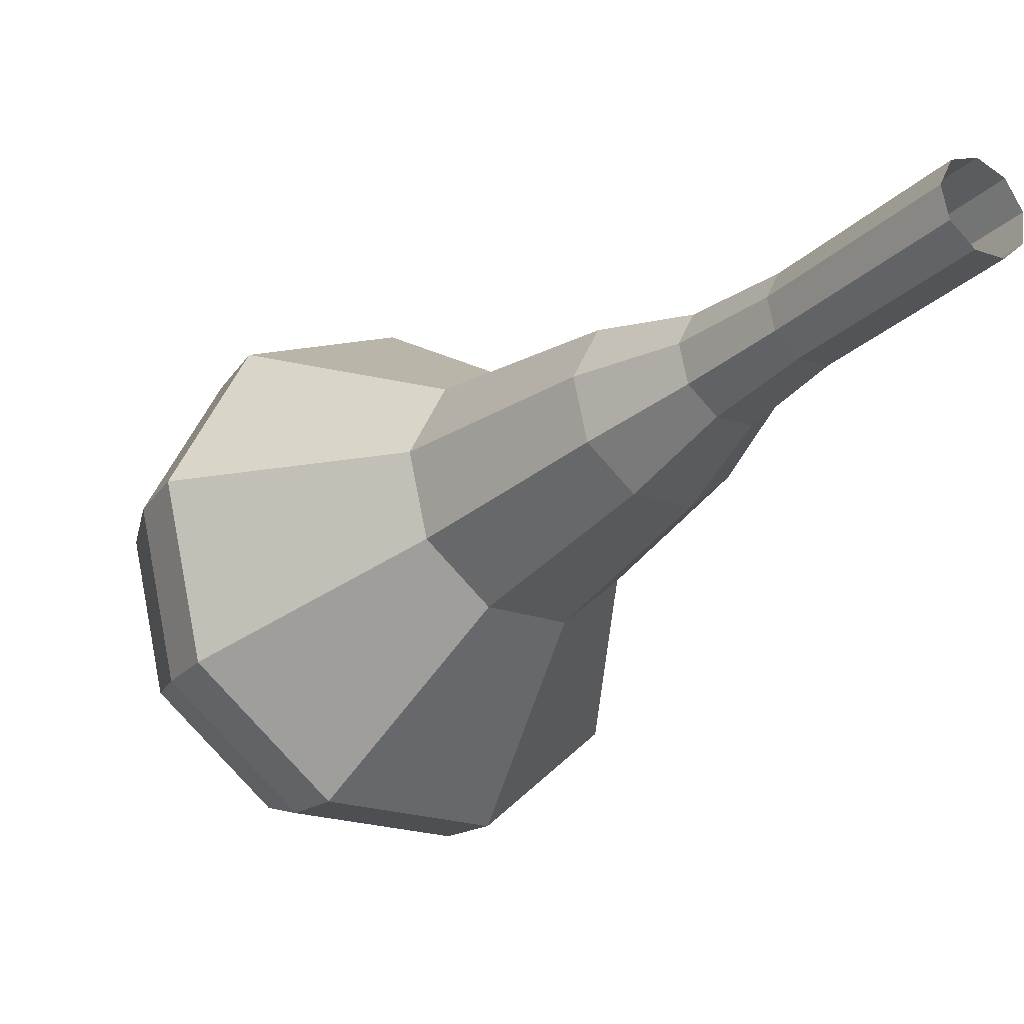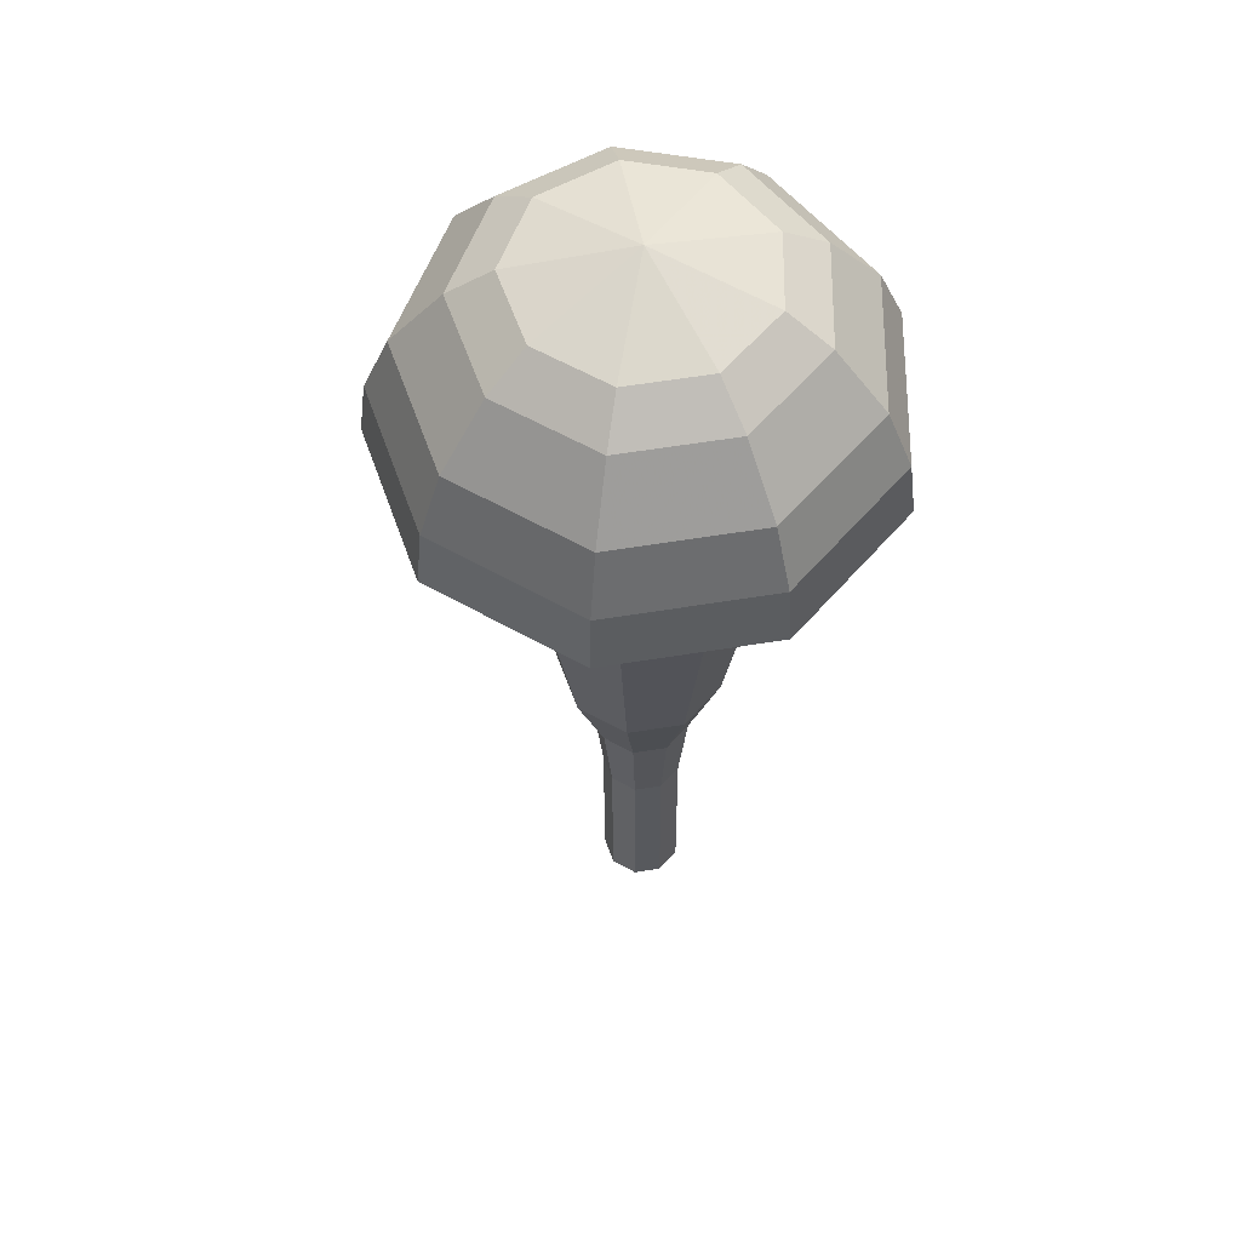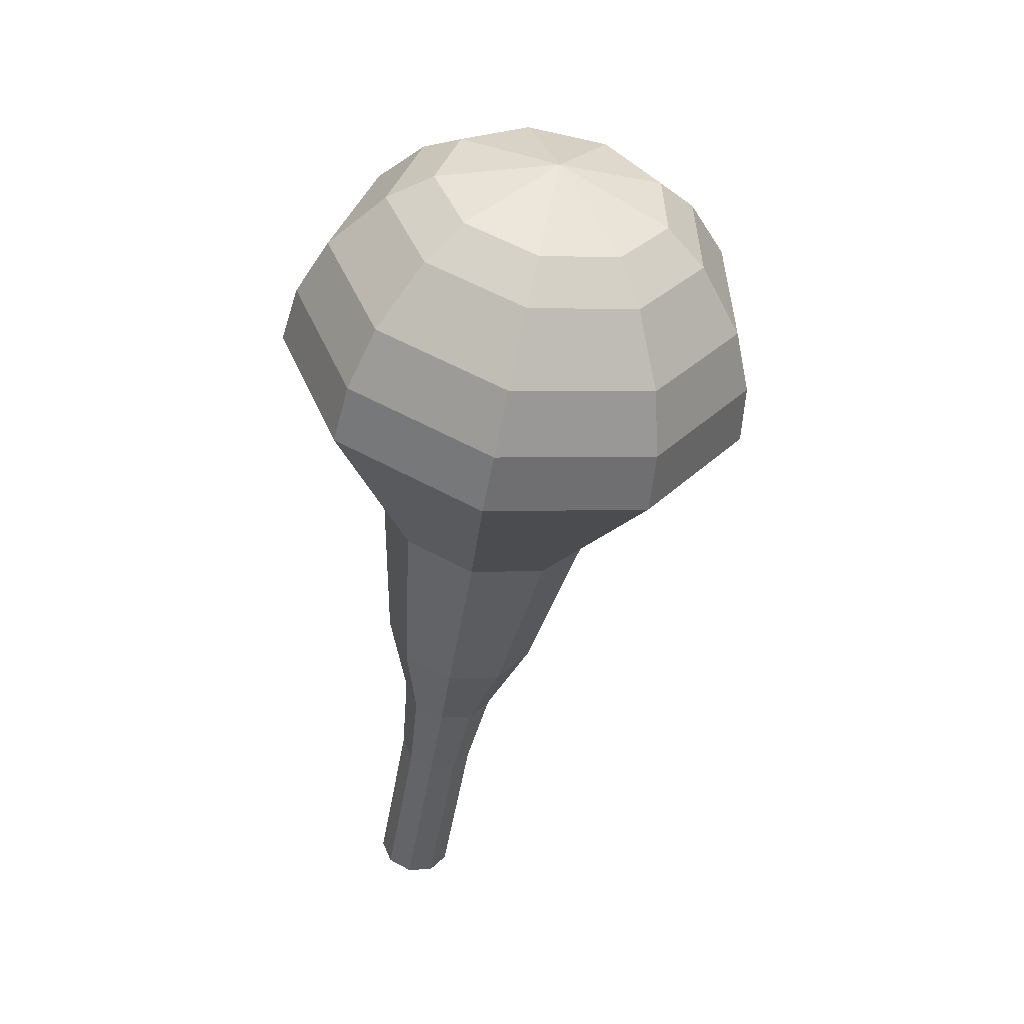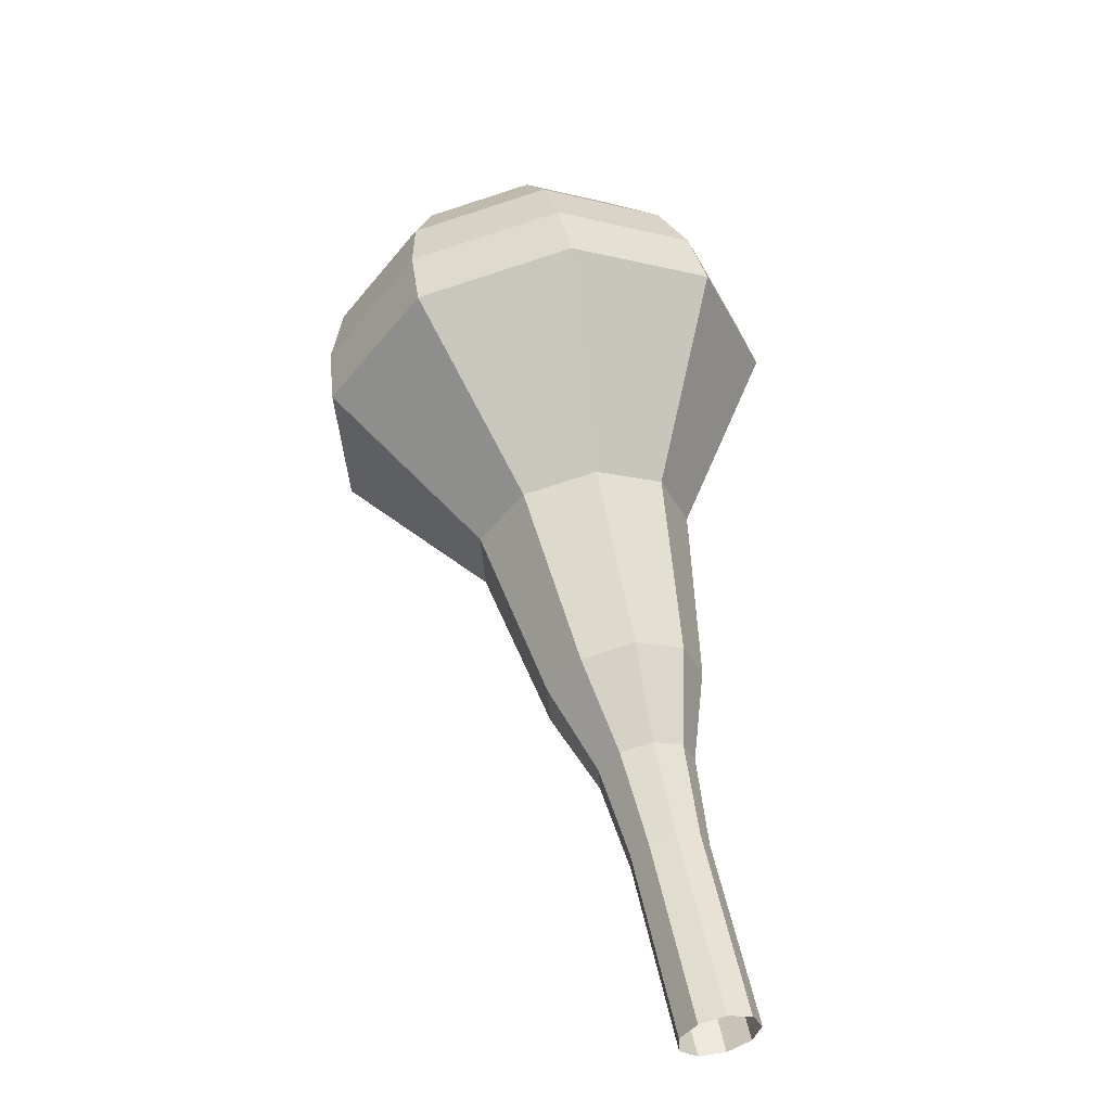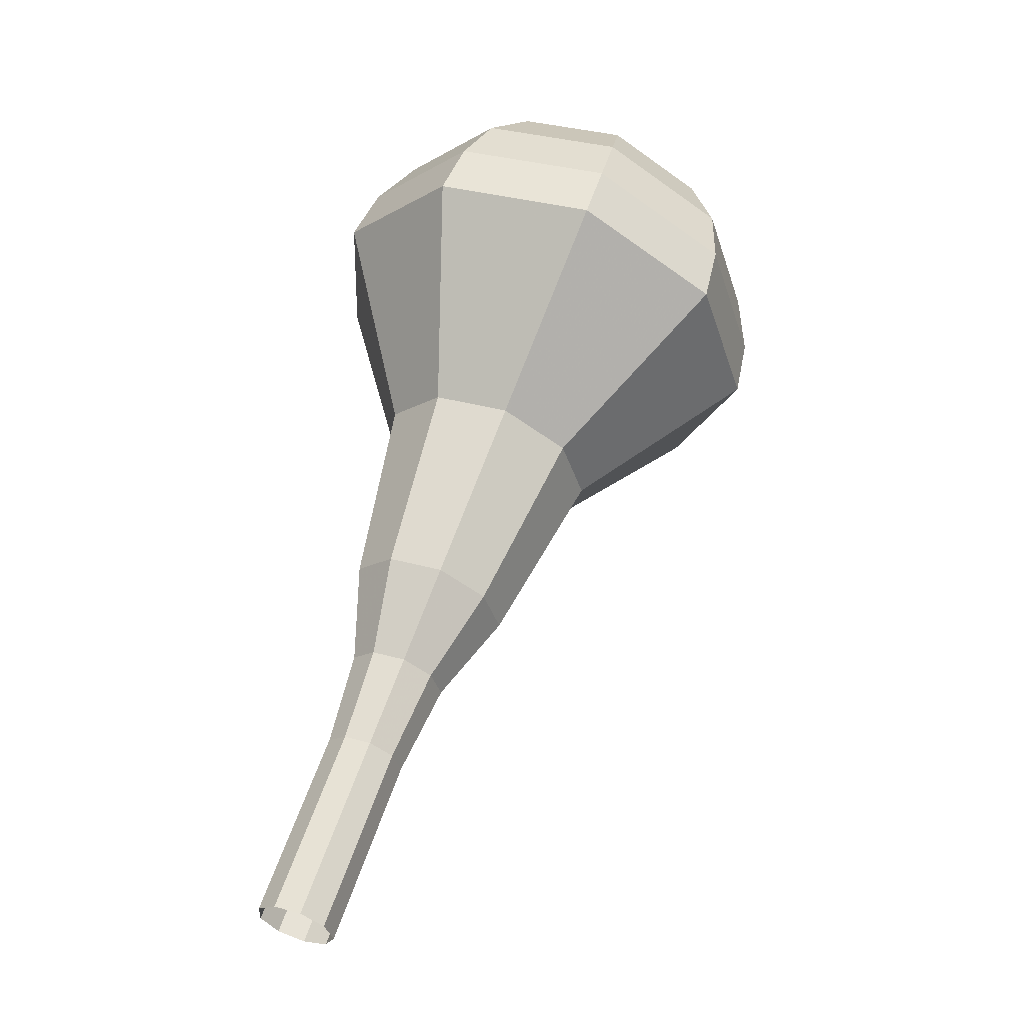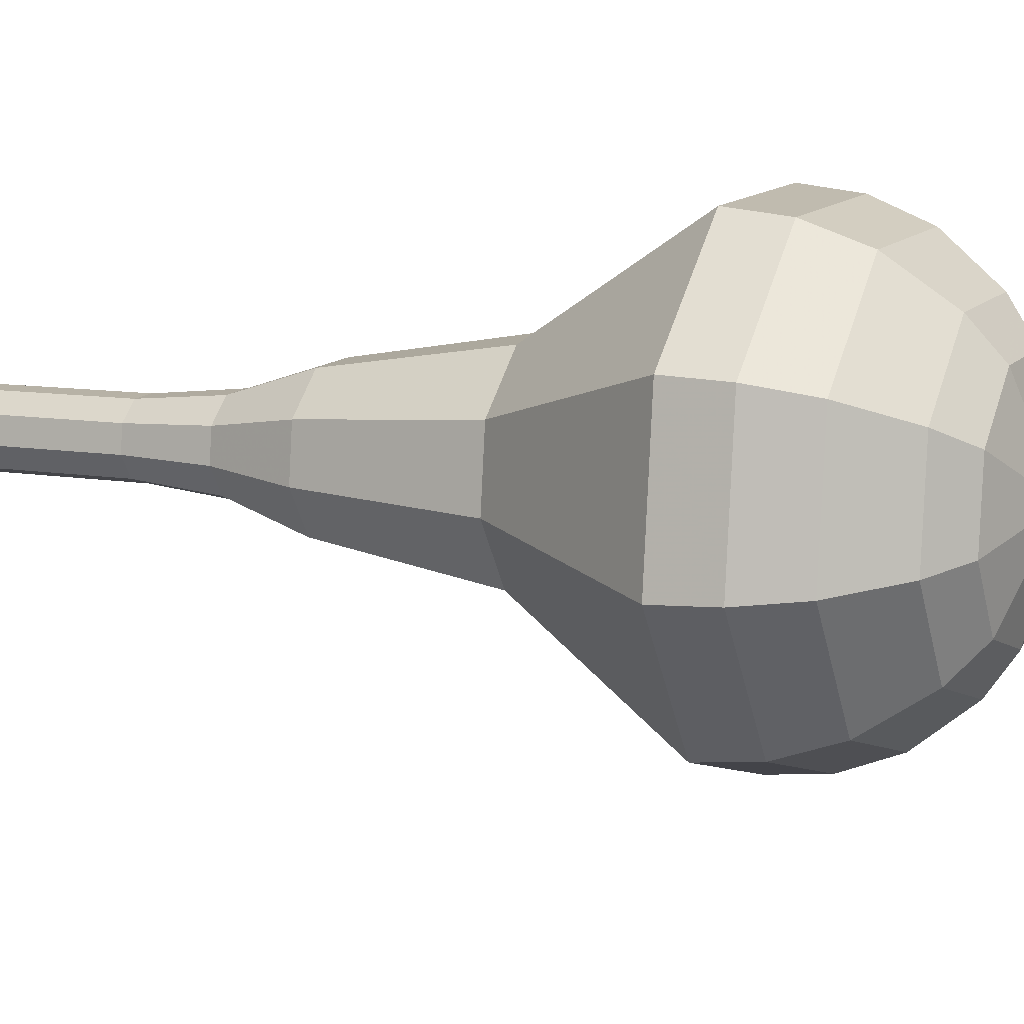
<metadata>
{"format":"obj","ext":"obj","renderer":"f3d","projection":"perspective","resolution":1024,"background":"white","views":[{"elev":-14.3,"azim":172.5,"up":"+Y"},{"elev":29.2,"azim":71.3,"up":"+Z"},{"elev":67.8,"azim":-89.0,"up":"+Z"},{"elev":-62.8,"azim":96.6,"up":"+Z"},{"elev":-9.3,"azim":-68.0,"up":"+Z"},{"elev":-12.0,"azim":-38.2,"up":"+Y"}]}
</metadata>
<code>
g tube1
v 116.8 118.6 167.6
v 117.5 118.7 167.2
v 118.1 119.2 167
v 118.3 120.1 167.1
v 117.9 120.8 167.4
v 117.2 121 167.8
v 116.5 120.7 168.1
v 116.1 119.9 168.2
v 116.2 119.1 168
v 116.8 118.6 167.6
v 118.1 118.1 170.2
v 118.9 118.2 169.8
v 119.5 118.8 169.6
v 119.6 119.6 169.7
v 119.3 120.3 170
v 118.6 120.5 170.4
v 117.8 120.2 170.8
v 117.4 119.5 170.8
v 117.6 118.6 170.6
v 118.1 118.1 170.2
v 119.5 117.7 172.8
v 120.2 117.7 172.5
v 120.8 118.3 172.3
v 121 119.1 172.3
v 120.6 119.8 172.6
v 119.9 120.1 173
v 119.2 119.7 173.4
v 118.8 119 173.4
v 118.9 118.2 173.2
v 119.5 117.7 172.8
v 120.7 116.9 175.5
v 121.7 117 175
v 122.4 117.7 174.7
v 122.6 118.7 174.8
v 122.2 119.6 175.2
v 121.3 119.9 175.7
v 120.4 119.5 176.1
v 119.9 118.6 176.2
v 120 117.5 175.9
v 120.7 116.9 175.5
v 121.8 115.5 178.1
v 123.3 115.6 177.3
v 124.5 116.8 176.9
v 124.8 118.5 177
v 124.1 119.9 177.6
v 122.7 120.4 178.5
v 121.2 119.7 179.1
v 120.4 118.2 179.3
v 120.6 116.5 178.8
v 121.8 115.5 178.1
v 124.1 113.6 183.3
v 126.3 113.7 182.2
v 128 115.4 181.6
v 128.4 117.7 181.8
v 127.4 119.7 182.7
v 125.4 120.4 183.9
v 123.3 119.5 184.8
v 122.2 117.4 185
v 122.5 115.1 184.4
v 124.1 113.6 183.3
v 125.5 108.9 188.5
v 130.1 109.2 186.2
v 133.7 112.6 184.9
v 134.6 117.7 185.4
v 132.5 121.9 187.3
v 128.2 123.4 189.7
v 123.9 121.4 191.6
v 121.5 116.9 192.1
v 122.1 112 190.8
v 125.5 108.9 188.5
v 126.5 108.8 190.1
v 130.9 109.1 187.9
v 134.4 112.4 186.7
v 135.3 117.3 187.1
v 133.2 121.4 188.9
v 129.1 122.9 191.3
v 124.8 121 193.2
v 122.5 116.6 193.6
v 123.2 111.8 192.4
v 126.5 108.8 190.1
v 127.6 109.3 191.8
v 131.5 109.5 189.8
v 134.6 112.5 188.7
v 135.4 116.8 189.1
v 133.6 120.5 190.7
v 129.9 121.8 192.9
v 126.1 120.1 194.5
v 124 116.2 194.9
v 124.6 111.9 193.8
v 127.6 109.3 191.8
v 128.9 110.4 193.4
v 131.9 110.6 191.9
v 134.3 112.9 191.1
v 134.9 116.2 191.4
v 133.5 119 192.6
v 130.7 120 194.2
v 127.8 118.7 195.5
v 126.2 115.7 195.8
v 126.7 112.4 195
v 128.9 110.4 193.4
v 129.8 111.5 194.3
v 132 111.7 193.1
v 133.7 113.3 192.5
v 134.2 115.8 192.7
v 133.1 117.8 193.7
v 131.1 118.5 194.9
v 129 117.6 195.8
v 127.8 115.4 196
v 128.1 113 195.4
v 129.8 111.5 194.3
v 131.4 114.8 195.1
v 131.4 114.8 195.1
v 131.4 114.8 195.1
v 131.4 114.8 195.1
v 131.4 114.8 195.1
v 131.4 114.8 195.1
v 131.4 114.8 195.1
v 131.4 114.8 195.1
v 131.4 114.8 195.1
v 131.4 114.8 195.1
f 1 2 12
f 12 11 1
f 2 3 13
f 13 12 2
f 3 4 14
f 14 13 3
f 4 5 15
f 15 14 4
f 5 6 16
f 16 15 5
f 6 7 17
f 17 16 6
f 7 8 18
f 18 17 7
f 8 9 19
f 19 18 8
f 9 10 20
f 20 19 9
f 11 12 22
f 22 21 11
f 12 13 23
f 23 22 12
f 13 14 24
f 24 23 13
f 14 15 25
f 25 24 14
f 15 16 26
f 26 25 15
f 16 17 27
f 27 26 16
f 17 18 28
f 28 27 17
f 18 19 29
f 29 28 18
f 19 20 30
f 30 29 19
f 21 22 32
f 32 31 21
f 22 23 33
f 33 32 22
f 23 24 34
f 34 33 23
f 24 25 35
f 35 34 24
f 25 26 36
f 36 35 25
f 26 27 37
f 37 36 26
f 27 28 38
f 38 37 27
f 28 29 39
f 39 38 28
f 29 30 40
f 40 39 29
f 31 32 42
f 42 41 31
f 32 33 43
f 43 42 32
f 33 34 44
f 44 43 33
f 34 35 45
f 45 44 34
f 35 36 46
f 46 45 35
f 36 37 47
f 47 46 36
f 37 38 48
f 48 47 37
f 38 39 49
f 49 48 38
f 39 40 50
f 50 49 39
f 41 42 52
f 52 51 41
f 42 43 53
f 53 52 42
f 43 44 54
f 54 53 43
f 44 45 55
f 55 54 44
f 45 46 56
f 56 55 45
f 46 47 57
f 57 56 46
f 47 48 58
f 58 57 47
f 48 49 59
f 59 58 48
f 49 50 60
f 60 59 49
f 51 52 62
f 62 61 51
f 52 53 63
f 63 62 52
f 53 54 64
f 64 63 53
f 54 55 65
f 65 64 54
f 55 56 66
f 66 65 55
f 56 57 67
f 67 66 56
f 57 58 68
f 68 67 57
f 58 59 69
f 69 68 58
f 59 60 70
f 70 69 59
f 61 62 72
f 72 71 61
f 62 63 73
f 73 72 62
f 63 64 74
f 74 73 63
f 64 65 75
f 75 74 64
f 65 66 76
f 76 75 65
f 66 67 77
f 77 76 66
f 67 68 78
f 78 77 67
f 68 69 79
f 79 78 68
f 69 70 80
f 80 79 69
f 71 72 82
f 82 81 71
f 72 73 83
f 83 82 72
f 73 74 84
f 84 83 73
f 74 75 85
f 85 84 74
f 75 76 86
f 86 85 75
f 76 77 87
f 87 86 76
f 77 78 88
f 88 87 77
f 78 79 89
f 89 88 78
f 79 80 90
f 90 89 79
f 81 82 92
f 92 91 81
f 82 83 93
f 93 92 82
f 83 84 94
f 94 93 83
f 84 85 95
f 95 94 84
f 85 86 96
f 96 95 85
f 86 87 97
f 97 96 86
f 87 88 98
f 98 97 87
f 88 89 99
f 99 98 88
f 89 90 100
f 100 99 89
f 91 92 102
f 102 101 91
f 92 93 103
f 103 102 92
f 93 94 104
f 104 103 93
f 94 95 105
f 105 104 94
f 95 96 106
f 106 105 95
f 96 97 107
f 107 106 96
f 97 98 108
f 108 107 97
f 98 99 109
f 109 108 98
f 99 100 110
f 110 109 99
f 101 102 112
f 112 111 101
f 102 103 113
f 113 112 102
f 103 104 114
f 114 113 103
f 104 105 115
f 115 114 104
f 105 106 116
f 116 115 105
f 106 107 117
f 117 116 106
f 107 108 118
f 118 117 107
f 108 109 119
f 119 118 108
f 109 110 120
f 120 119 109
g

</code>
